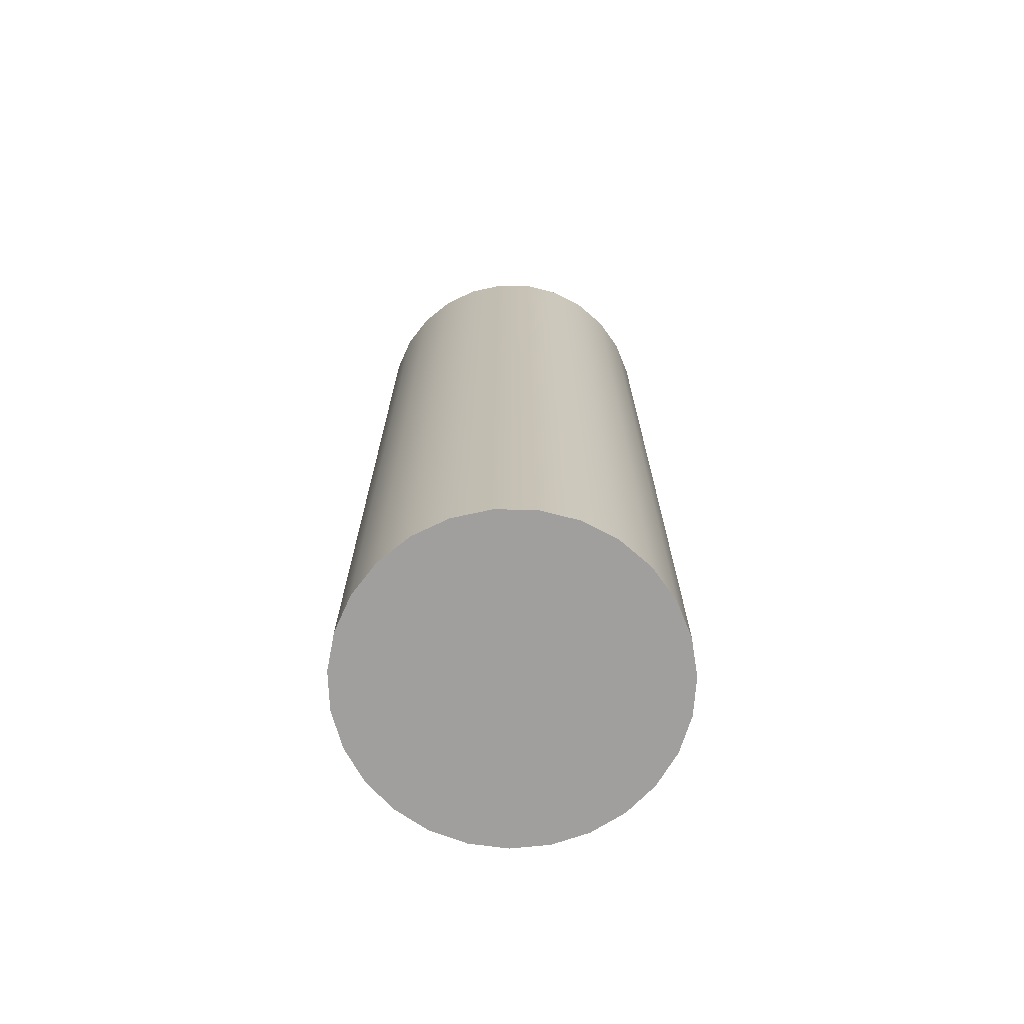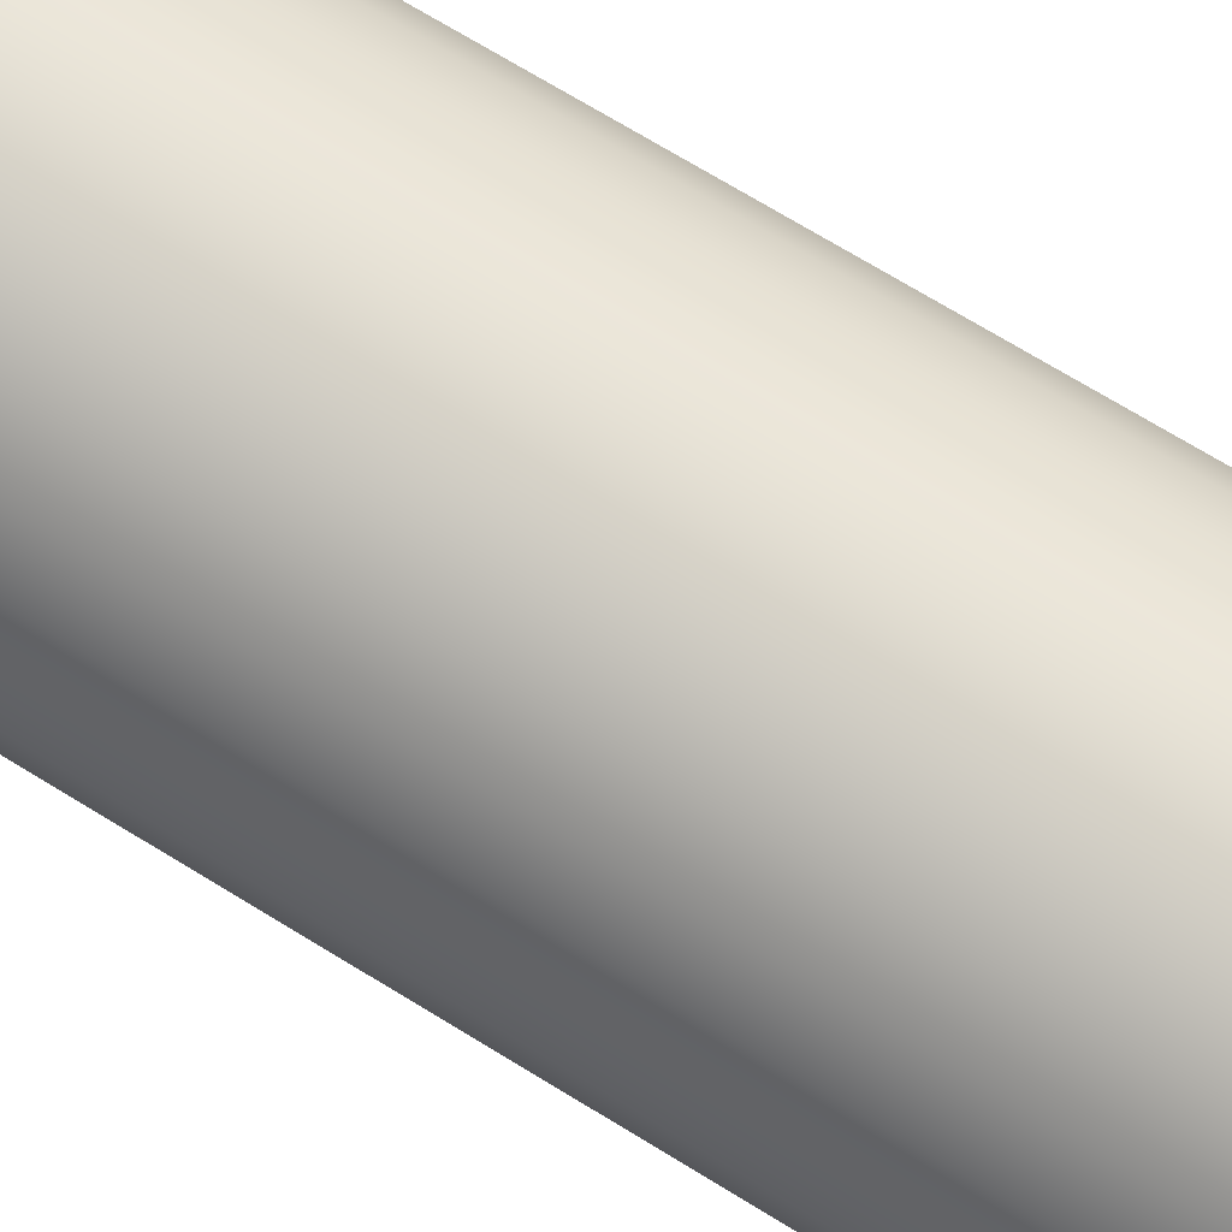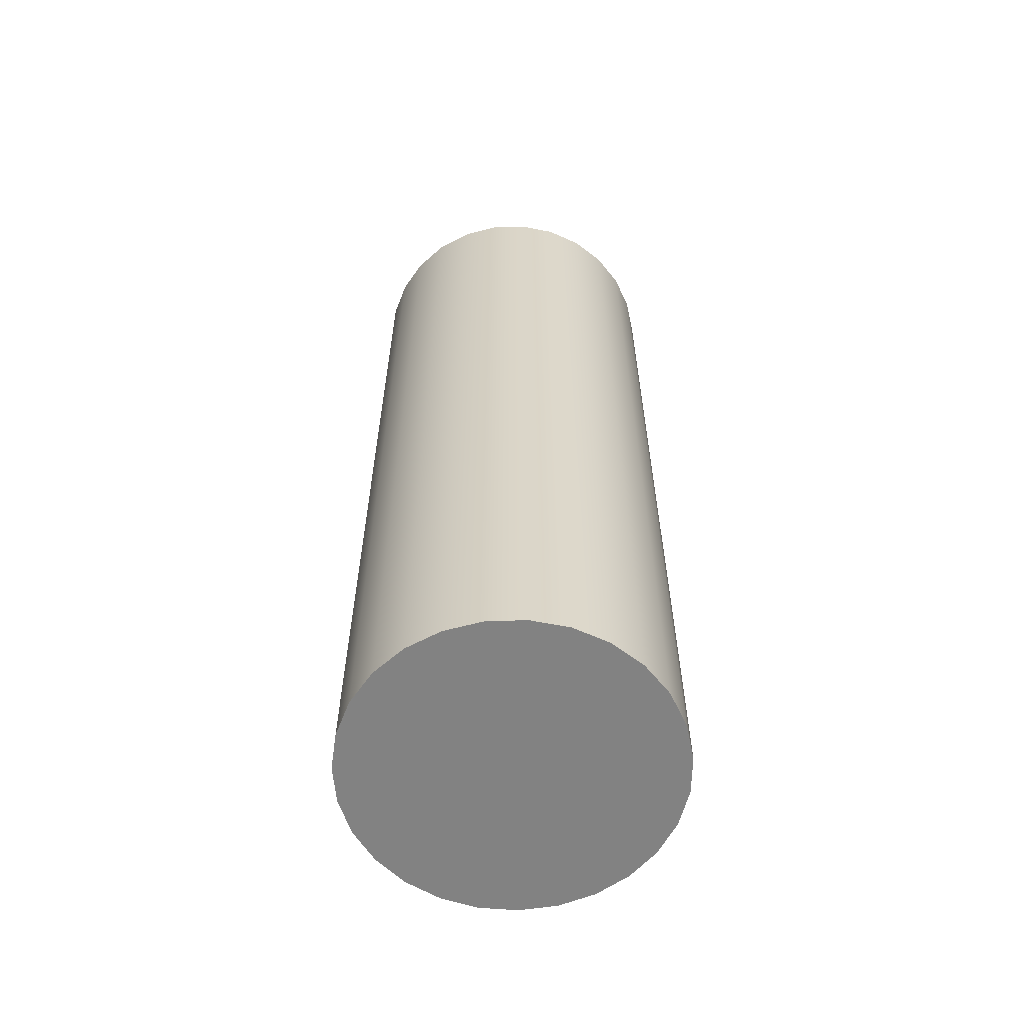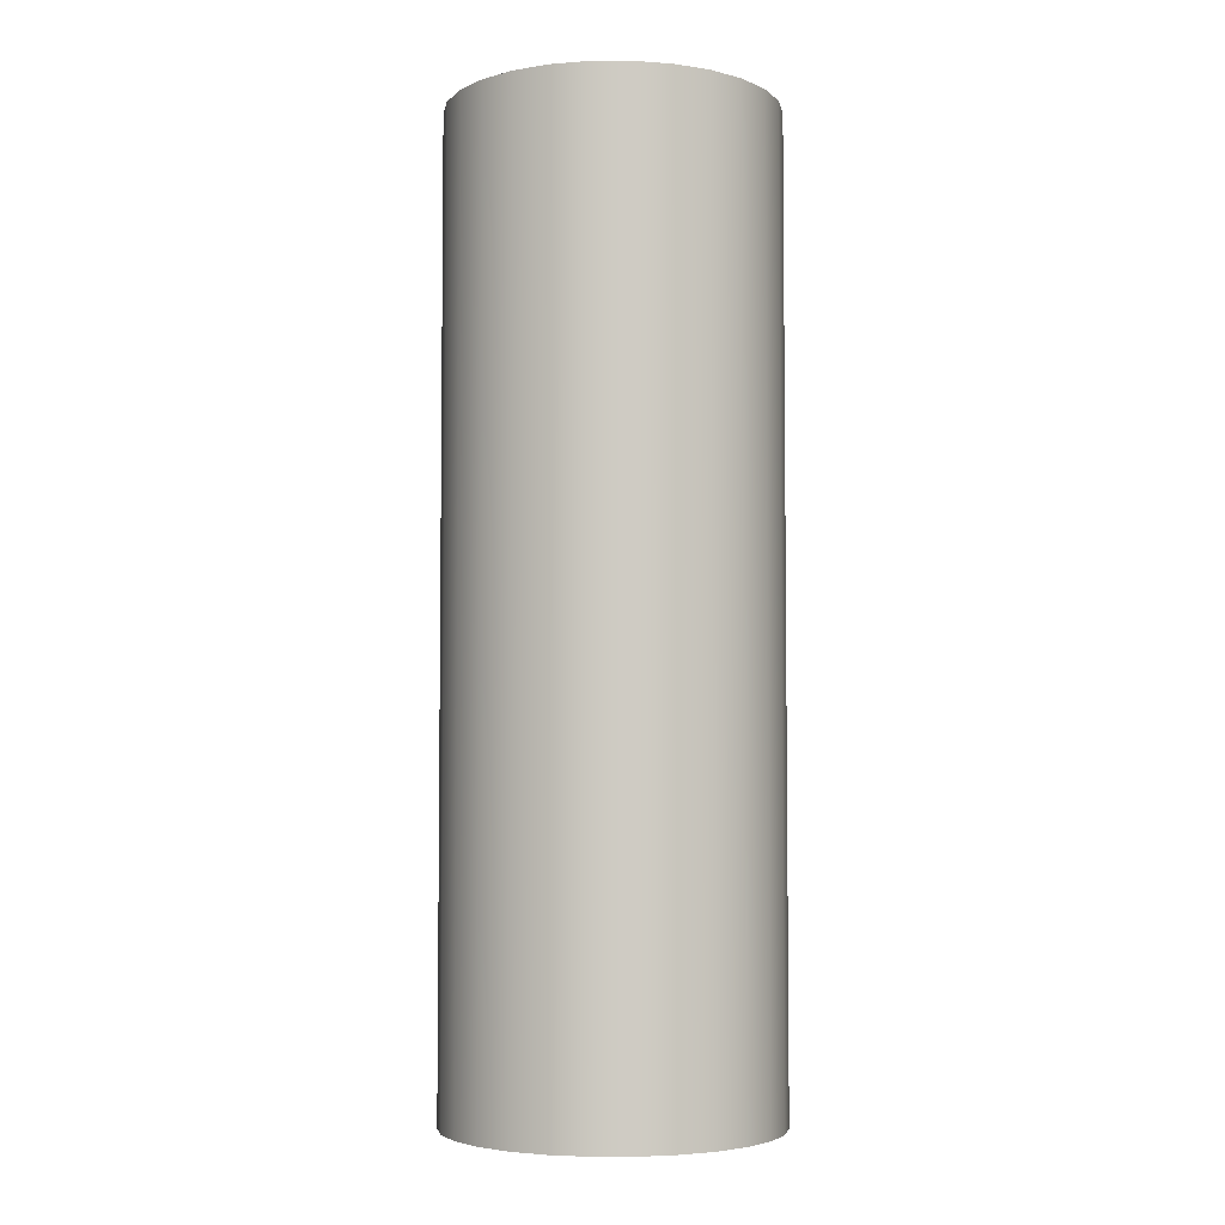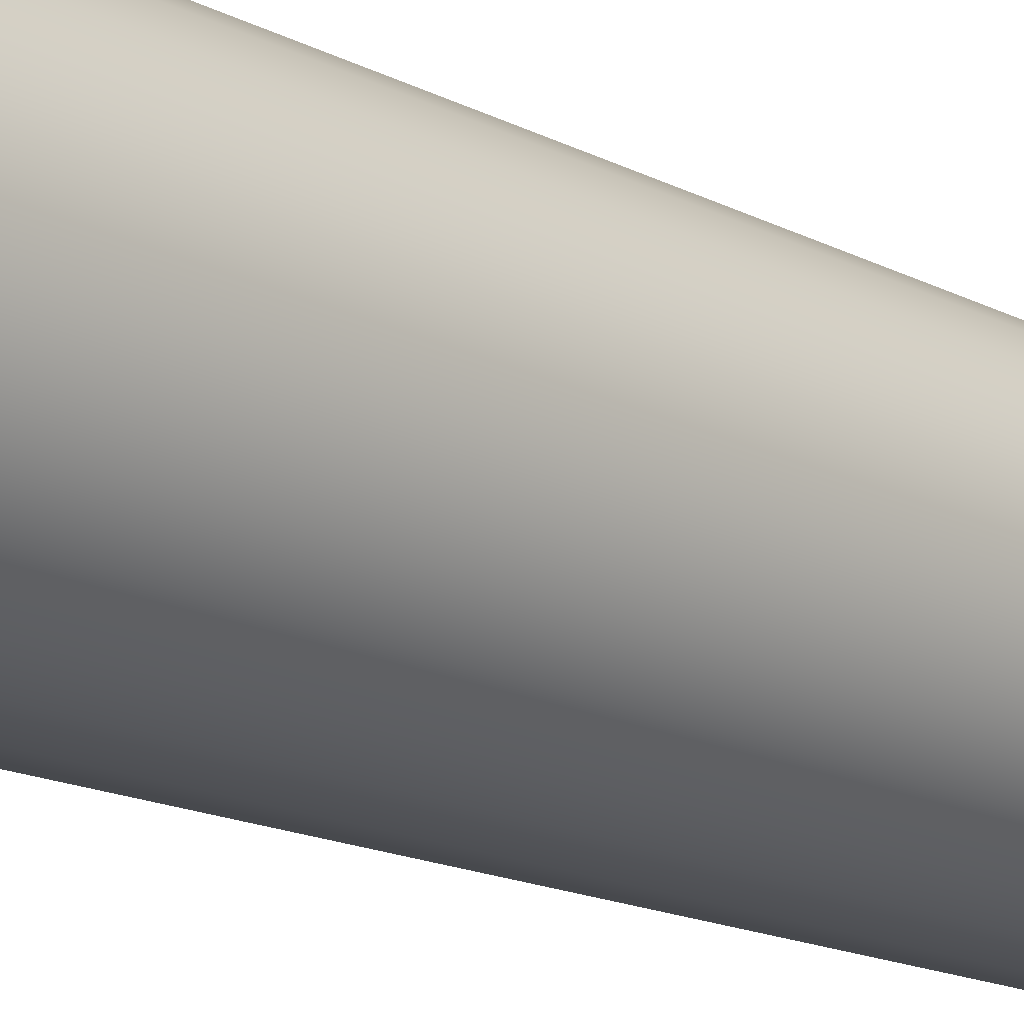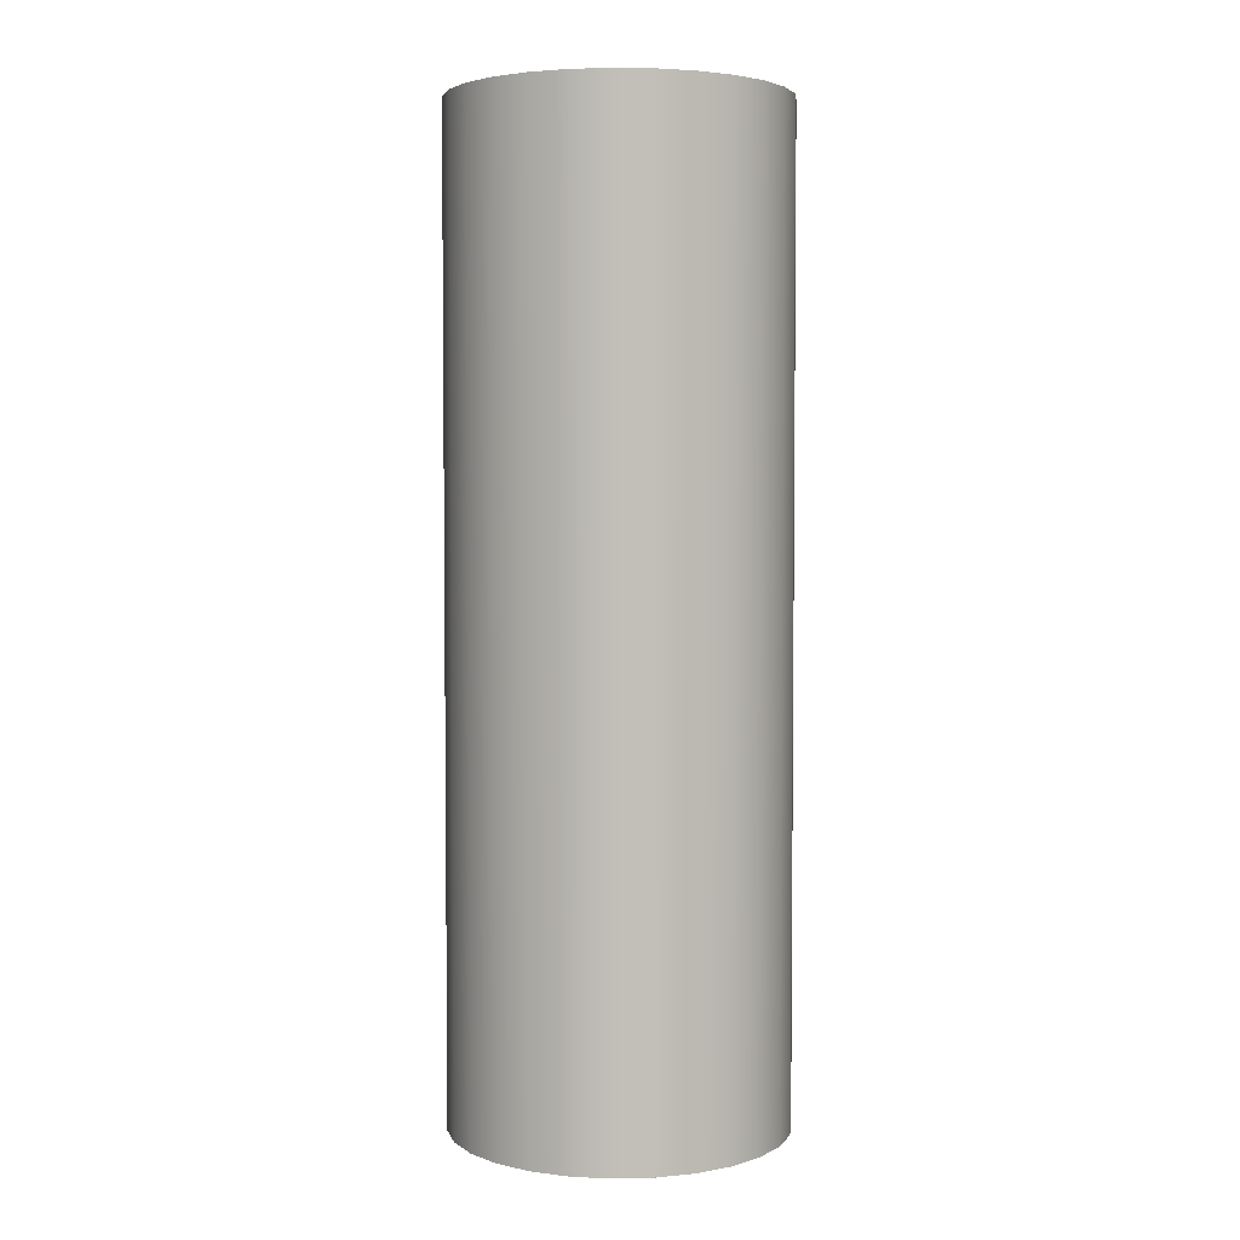
<metadata>
{"format":"obj","ext":"obj","renderer":"f3d","projection":"perspective","resolution":1024,"background":"white","views":[{"elev":-71.5,"azim":-104.3,"up":"+Z"},{"elev":71.4,"azim":-58.5,"up":"+Y"},{"elev":-60.7,"azim":-168.1,"up":"+Z"},{"elev":-4.5,"azim":-169.5,"up":"+Z"},{"elev":-16.4,"azim":-136.5,"up":"+Y"},{"elev":3.8,"azim":-0.8,"up":"+Z"}]}
</metadata>
<code>
v 200.5 0.4725 0
v 200.6 0.5961 -3.331
v 200.6 0.5961 0
v 200.6 0.7268 -3.331
v 200.6 0.7268 0
v 200.6 0.8575 -3.331
v 200.6 0.8575 0
v 200.5 0.9811 -3.331
v 200.5 0.9811 0
v 200.4 1.091 -3.331
v 200.4 1.091 0
v 200.3 1.181 -3.331
v 200.3 1.181 0
v 200.2 1.247 -3.331
v 200.2 1.247 0
v 200.1 1.285 -3.331
v 200.1 1.285 0
v 200 1.292 -3.331
v 200 1.292 0
v 199.8 1.27 -3.331
v 199.8 1.27 0
v 199.7 1.218 -3.331
v 199.7 1.218 0
v 199.6 1.139 -3.331
v 199.6 1.139 0
v 199.5 1.038 -3.331
v 199.5 1.038 0
v 199.5 0.9206 -3.331
v 199.5 0.9206 0
v 199.4 0.7926 -3.331
v 199.4 0.7926 0
v 199.4 0.661 -3.331
v 199.4 0.661 0
v 199.5 0.533 -3.331
v 199.5 0.533 0
v 199.5 0.4154 -3.331
v 199.5 0.4154 0
v 199.6 0.3146 -3.331
v 199.6 0.3146 0
v 199.7 0.236 -3.331
v 199.7 0.236 0
v 199.8 0.1839 -3.331
v 199.8 0.1839 0
v 200 0.1611 -3.331
v 200 0.1611 0
v 200.1 0.1687 -3.331
v 200.1 0.1687 0
v 200.2 0.2065 -3.331
v 200.2 0.2065 0
v 200.3 0.2722 -3.331
v 200.3 0.2722 0
v 200.4 0.3625 -3.331
v 200.4 0.3625 0
v 200.5 0.4725 -3.331
v 200.5 0.4725 0
v 200.6 0.5961 -3.331
f -56 -55 -54
f -54 -55 -53
f -54 -53 -52
f -52 -53 -51
f -52 -51 -50
f -50 -51 -49
f -50 -49 -48
f -48 -49 -47
f -48 -47 -46
f -46 -47 -45
f -46 -45 -44
f -44 -45 -43
f -44 -43 -42
f -42 -43 -41
f -42 -41 -40
f -40 -41 -39
f -40 -39 -38
f -38 -39 -37
f -38 -37 -36
f -36 -37 -35
f -36 -35 -34
f -34 -35 -33
f -34 -33 -32
f -32 -33 -31
f -32 -31 -30
f -30 -31 -29
f -30 -29 -28
f -28 -29 -27
f -28 -27 -26
f -26 -27 -25
f -26 -25 -24
f -24 -25 -23
f -24 -23 -22
f -22 -23 -21
f -22 -21 -20
f -20 -21 -19
f -20 -19 -18
f -18 -19 -17
f -18 -17 -16
f -16 -17 -15
f -16 -15 -14
f -14 -15 -13
f -14 -13 -12
f -12 -13 -11
f -12 -11 -10
f -10 -11 -9
f -10 -9 -8
f -8 -9 -7
f -8 -7 -6
f -6 -7 -5
f -6 -5 -4
f -4 -5 -3
f -4 -3 -2
f -2 -3 -1
v 200.6 0.7268 -3.331
v 200.6 0.5961 -3.331
v 200 0.7268 -3.331
v 200.5 0.4725 -3.331
v 200.4 0.3625 -3.331
f -5 -4 -3
f -3 -4 -2
f -3 -2 -1
v 200.4 0.3625 -3.331
v 200.3 0.2722 -3.331
v 200 0.7268 -3.331
v 200.2 0.2065 -3.331
v 200.1 0.1687 -3.331
f -5 -4 -3
f -3 -4 -2
f -3 -2 -1
v 200.1 0.1687 -3.331
v 200 0.1611 -3.331
v 200 0.7268 -3.331
v 199.8 0.1839 -3.331
v 199.7 0.236 -3.331
f -5 -4 -3
f -3 -4 -2
f -3 -2 -1
v 199.7 0.236 -3.331
v 199.6 0.3146 -3.331
v 200 0.7268 -3.331
v 199.5 0.4154 -3.331
v 199.5 0.533 -3.331
f -5 -4 -3
f -3 -4 -2
f -3 -2 -1
v 199.5 0.533 -3.331
v 199.4 0.661 -3.331
v 200 0.7268 -3.331
v 199.4 0.7926 -3.331
v 199.5 0.9206 -3.331
f -5 -4 -3
f -3 -4 -2
f -3 -2 -1
v 199.5 0.9206 -3.331
v 199.5 1.038 -3.331
v 200 0.7268 -3.331
v 199.6 1.139 -3.331
v 199.7 1.218 -3.331
f -5 -4 -3
f -3 -4 -2
f -3 -2 -1
v 199.7 1.218 -3.331
v 199.8 1.27 -3.331
v 200 0.7268 -3.331
v 200 1.292 -3.331
v 200.1 1.285 -3.331
f -5 -4 -3
f -3 -4 -2
f -3 -2 -1
v 200.1 1.285 -3.331
v 200.2 1.247 -3.331
v 200 0.7268 -3.331
v 200.3 1.181 -3.331
v 200.4 1.091 -3.331
f -5 -4 -3
f -3 -4 -2
f -3 -2 -1
v 200.4 1.091 -3.331
v 200.5 0.9811 -3.331
v 200 0.7268 -3.331
v 200.6 0.8575 -3.331
v 200.6 0.7268 -3.331
f -5 -4 -3
f -3 -4 -2
f -3 -2 -1
v 200.6 0.7268 0
v 200.6 0.8575 0
v 200 0.7268 0
v 200.5 0.9811 0
v 200.4 1.091 0
f -5 -4 -3
f -3 -4 -2
f -3 -2 -1
v 200.4 1.091 0
v 200.3 1.181 0
v 200 0.7268 0
v 200.2 1.247 0
v 200.1 1.285 0
f -5 -4 -3
f -3 -4 -2
f -3 -2 -1
v 200.1 1.285 0
v 200 1.292 0
v 200 0.7268 0
v 199.8 1.27 0
v 199.7 1.218 0
f -5 -4 -3
f -3 -4 -2
f -3 -2 -1
v 199.7 1.218 0
v 199.6 1.139 0
v 200 0.7268 0
v 199.5 1.038 0
v 199.5 0.9206 0
f -5 -4 -3
f -3 -4 -2
f -3 -2 -1
v 199.5 0.9206 0
v 199.4 0.7926 0
v 200 0.7268 0
v 199.4 0.661 0
v 199.5 0.533 0
f -5 -4 -3
f -3 -4 -2
f -3 -2 -1
v 199.5 0.533 0
v 199.5 0.4154 0
v 200 0.7268 0
v 199.6 0.3146 0
v 199.7 0.236 0
f -5 -4 -3
f -3 -4 -2
f -3 -2 -1
v 199.7 0.236 0
v 199.8 0.1839 0
v 200 0.7268 0
v 200 0.1611 0
v 200.1 0.1687 0
f -5 -4 -3
f -3 -4 -2
f -3 -2 -1
v 200.1 0.1687 0
v 200.2 0.2065 0
v 200 0.7268 0
v 200.3 0.2722 0
v 200.4 0.3625 0
f -5 -4 -3
f -3 -4 -2
f -3 -2 -1
v 200.4 0.3625 0
v 200.5 0.4725 0
v 200 0.7268 0
v 200.6 0.5961 0
v 200.6 0.7268 0
f -5 -4 -3
f -3 -4 -2
f -3 -2 -1

</code>
